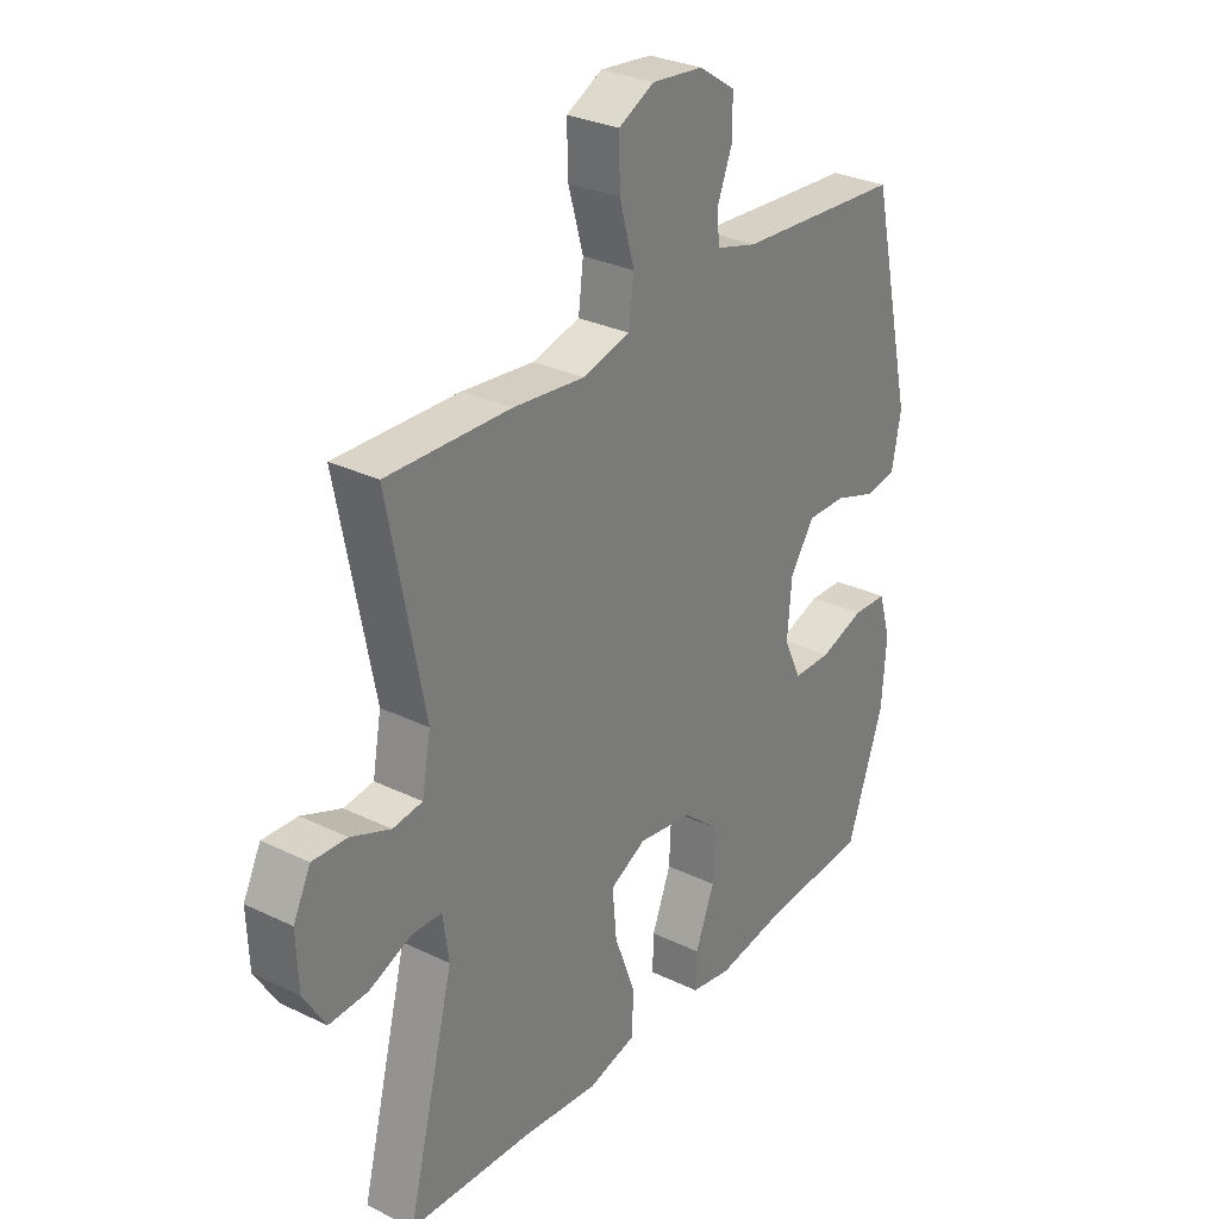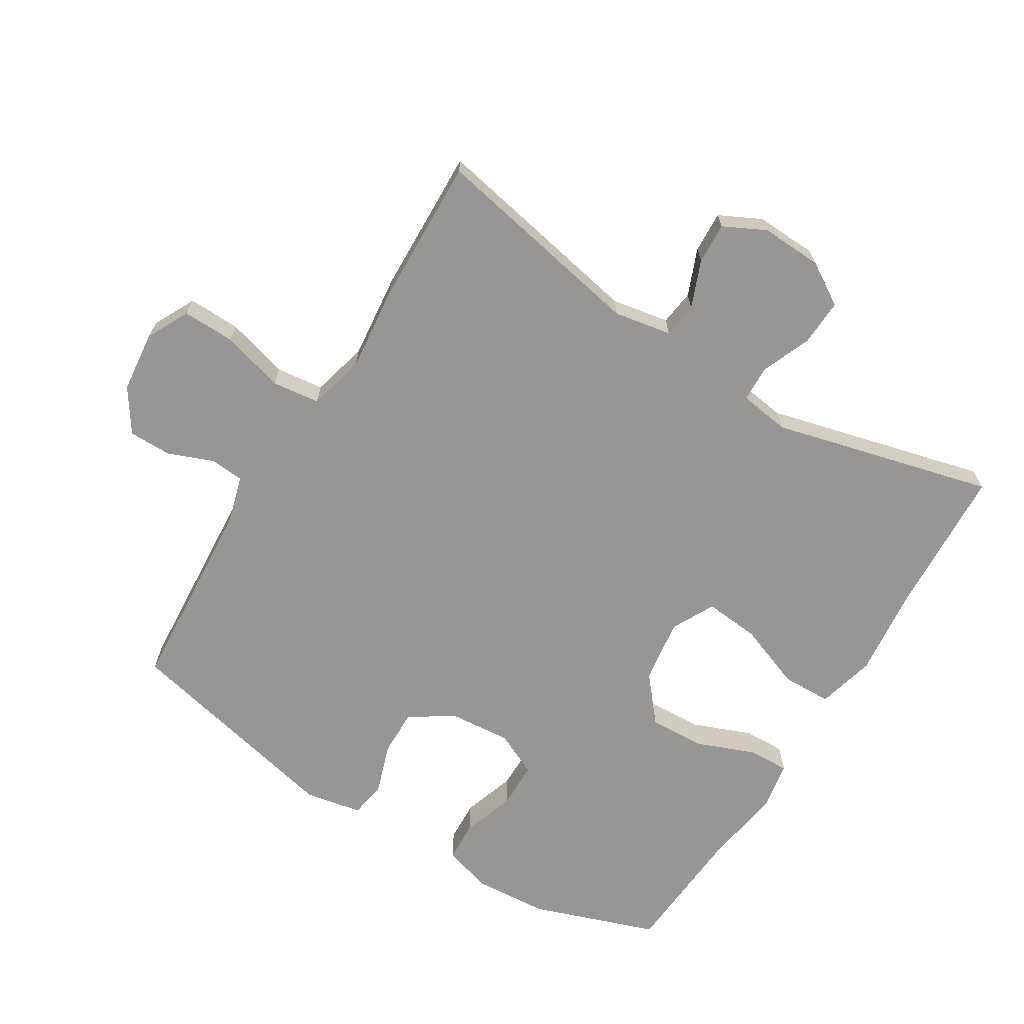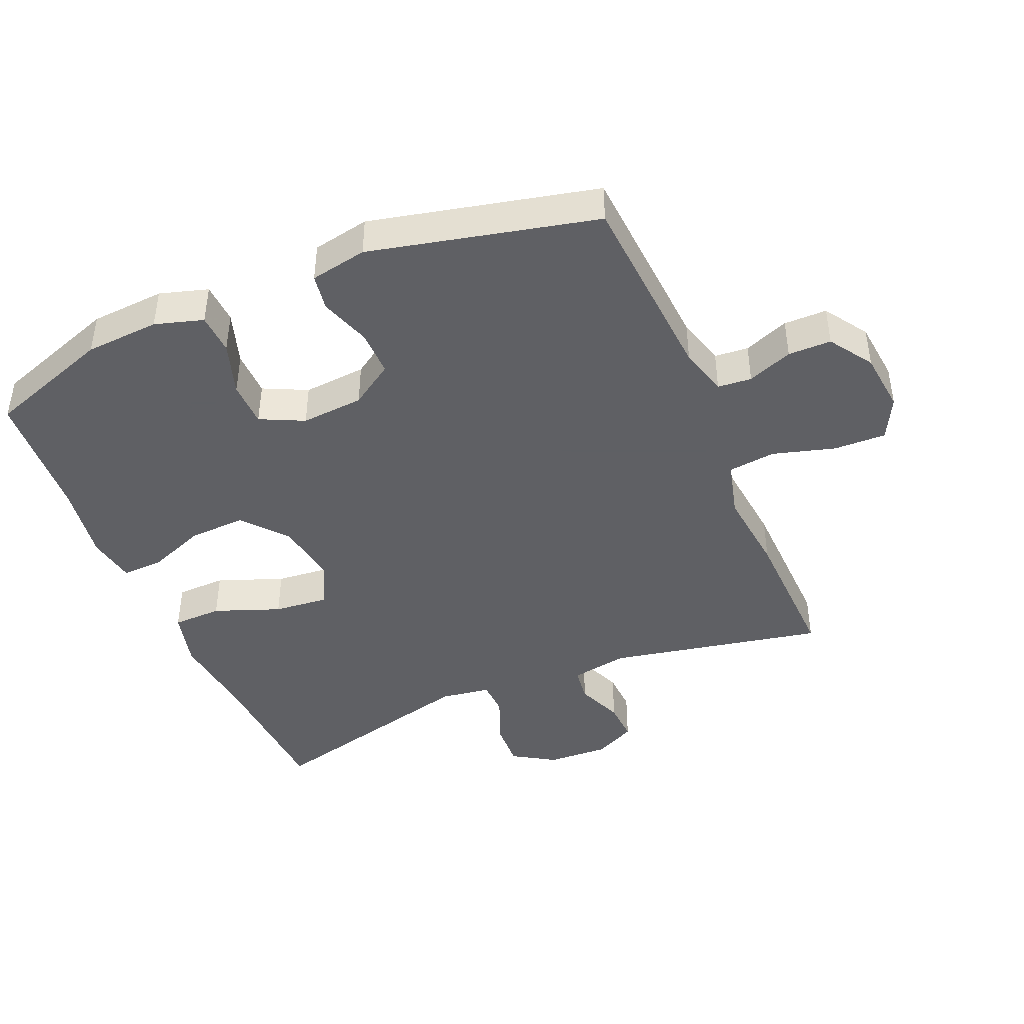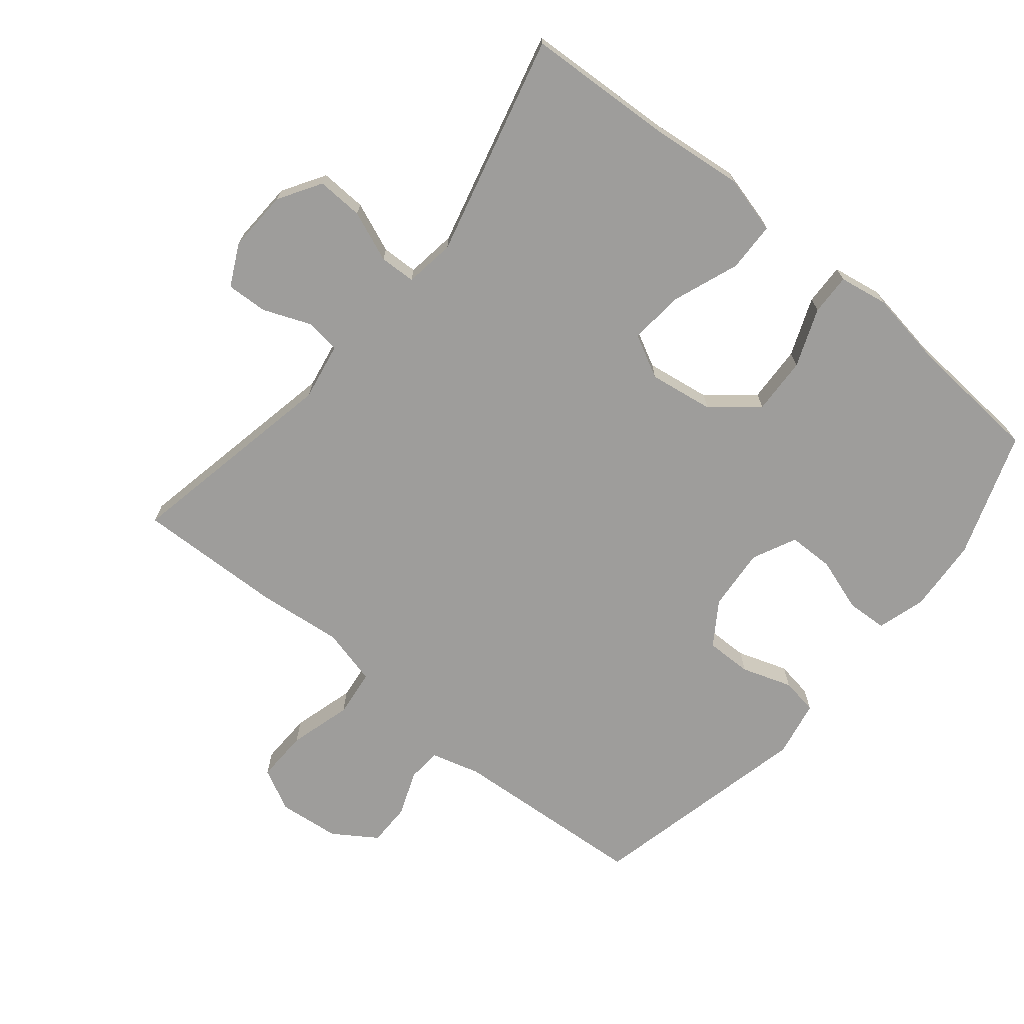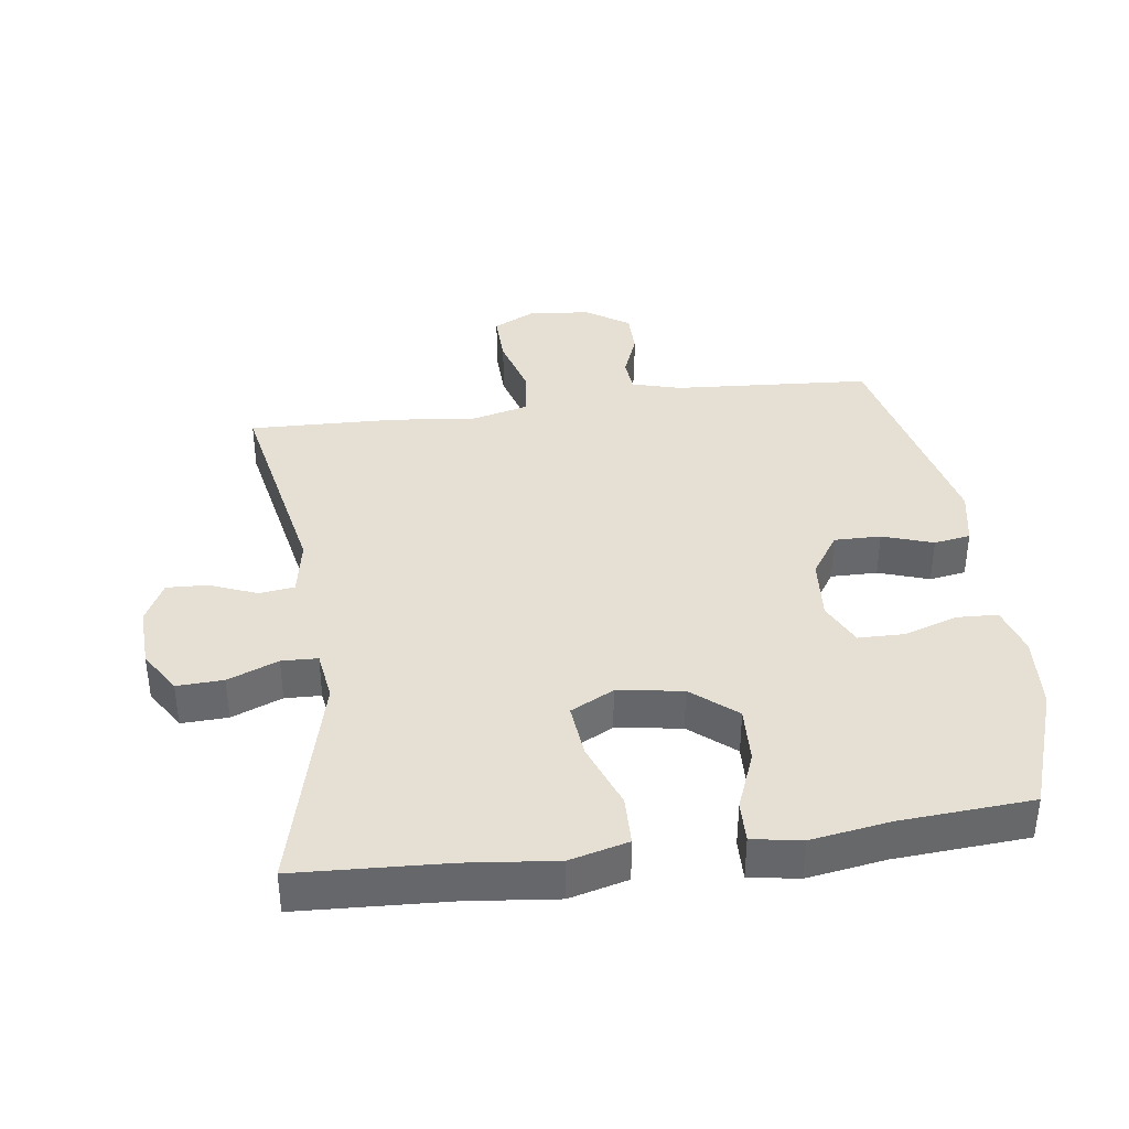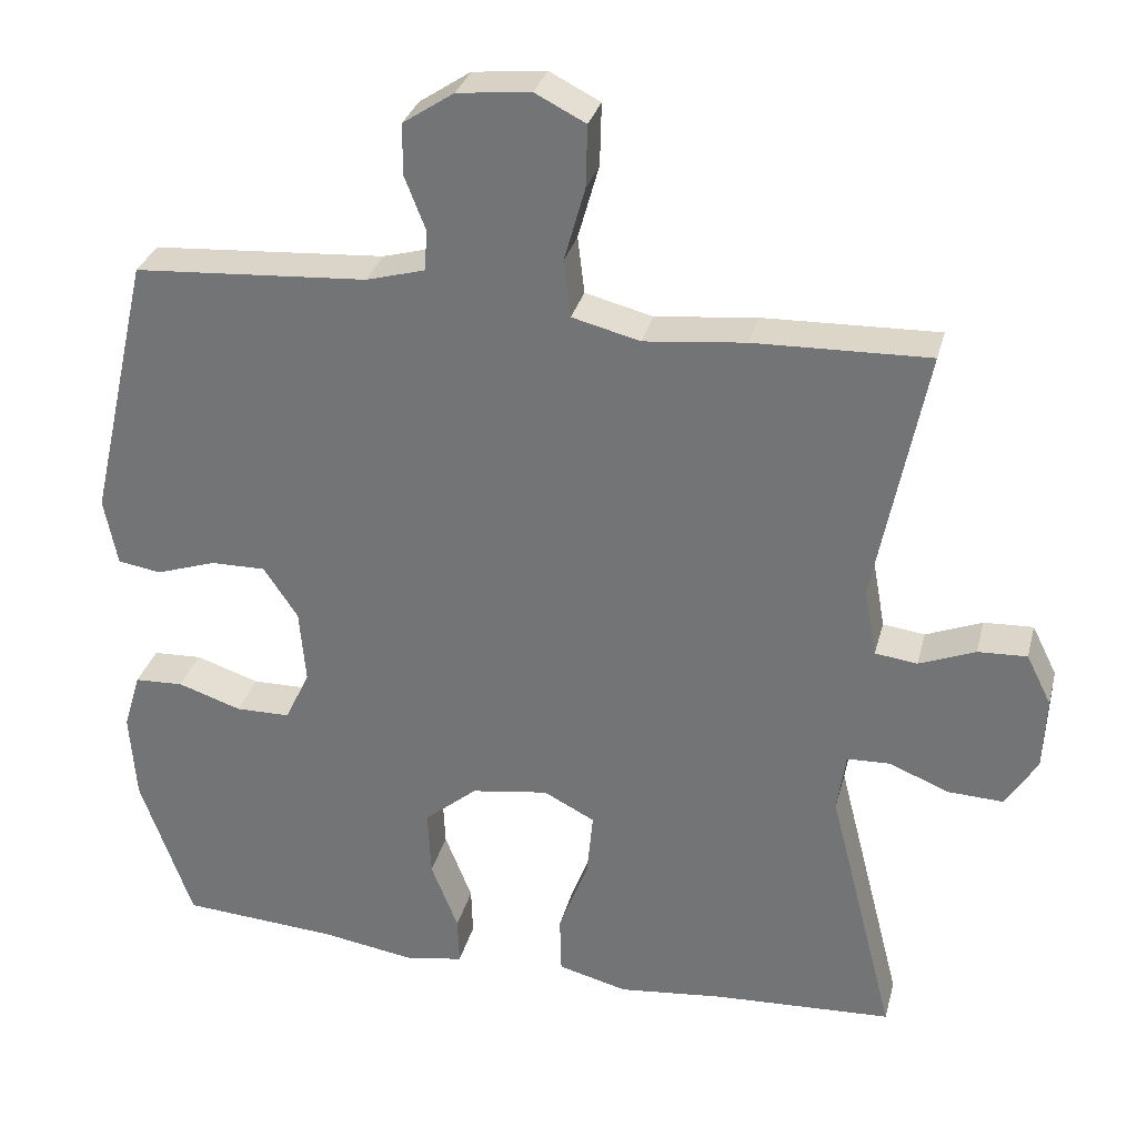
<metadata>
{"format":"obj","ext":"obj","renderer":"f3d","projection":"perspective","resolution":1024,"background":"white","views":[{"elev":29.7,"azim":125.4,"up":"+Z"},{"elev":-67.8,"azim":58.4,"up":"+Y"},{"elev":-43.2,"azim":-67.1,"up":"+Y"},{"elev":-70.5,"azim":140.6,"up":"+Y"},{"elev":38.1,"azim":172.2,"up":"+Y"},{"elev":31.2,"azim":14.1,"up":"+Z"}]}
</metadata>
<code>
v -0.5 0.07 0.5
v -0.199 0.07 0.521
v -0.124 0.07 0.542
v -0.12 0.07 0.594
v -0.147 0.07 0.663
v -0.147 0.07 0.729
v -0.081 0.07 0.773
v 0.013 0.07 0.783
v 0.078 0.07 0.75
v 0.076 0.07 0.67
v 0.049 0.07 0.574
v 0.058 0.07 0.501
v 0.145 0.07 0.479
v 0.275 0.07 0.493
v 0.5 0.07 0.5
v 0.435 0.07 0.169
v 0.451 0.07 0.081
v 0.505 0.07 0.074
v 0.577 0.07 0.103
v 0.64 0.07 0.106
v 0.672 0.07 0.042
v 0.668 0.07 -0.052
v 0.628 0.07 -0.117
v 0.557 0.07 -0.114
v 0.48 0.07 -0.083
v 0.425 0.07 -0.085
v 0.414 0.07 -0.162
v 0.5 0.07 -0.5
v 0.271 0.07 -0.512
v 0.134 0.07 -0.527
v 0.045 0.07 -0.504
v 0.043 0.07 -0.428
v 0.081 0.07 -0.327
v 0.089 0.07 -0.243
v 0.023 0.07 -0.209
v -0.076 0.07 -0.224
v -0.144 0.07 -0.281
v -0.14 0.07 -0.368
v -0.105 0.07 -0.457
v -0.103 0.07 -0.52
v -0.178 0.07 -0.533
v -0.298 0.07 -0.514
v -0.5 0.07 -0.5
v -0.567 0.07 -0.309
v -0.575 0.07 -0.195
v -0.553 0.07 -0.121
v -0.49 0.07 -0.118
v -0.408 0.07 -0.145
v -0.338 0.07 -0.144
v -0.306 0.07 -0.077
v -0.314 0.07 0.019
v -0.358 0.07 0.085
v -0.429 0.07 0.084
v -0.506 0.07 0.058
v -0.562 0.07 0.067
v -0.579 0.07 0.154
v -0.5 0 0.5
v -0.199 0 0.521
v -0.124 0 0.542
v -0.12 0 0.594
v -0.147 0 0.663
v -0.147 0 0.729
v -0.081 0 0.773
v 0.013 0 0.783
v 0.078 0 0.75
v 0.076 0 0.67
v 0.049 0 0.574
v 0.058 0 0.501
v 0.145 0 0.479
v 0.275 0 0.493
v 0.5 0 0.5
v 0.435 0 0.169
v 0.451 0 0.081
v 0.505 0 0.074
v 0.577 0 0.103
v 0.64 0 0.106
v 0.672 0 0.042
v 0.668 0 -0.052
v 0.628 0 -0.117
v 0.557 0 -0.114
v 0.48 0 -0.083
v 0.425 0 -0.085
v 0.414 0 -0.162
v 0.5 0 -0.5
v 0.271 0 -0.512
v 0.134 0 -0.527
v 0.045 0 -0.504
v 0.043 0 -0.428
v 0.081 0 -0.327
v 0.089 0 -0.243
v 0.023 0 -0.209
v -0.076 0 -0.224
v -0.144 0 -0.281
v -0.14 0 -0.368
v -0.105 0 -0.457
v -0.103 0 -0.52
v -0.178 0 -0.533
v -0.298 0 -0.514
v -0.5 0 -0.5
v -0.567 0 -0.309
v -0.575 0 -0.195
v -0.553 0 -0.121
v -0.49 0 -0.118
v -0.408 0 -0.145
v -0.338 0 -0.144
v -0.306 0 -0.077
v -0.314 0 0.019
v -0.358 0 0.085
v -0.429 0 0.084
v -0.506 0 0.058
v -0.562 0 0.067
v -0.579 0 0.154
f 56 1 2
f 55 56 2
f 54 55 2
f 53 54 2
f 52 53 2 3
f 51 52 3
f 50 51 3
f 46 47 48
f 45 46 48
f 44 45 48
f 43 44 48
f 42 43 48
f 42 48 49
f 41 42 49
f 40 41 49
f 39 40 49
f 38 39 49
f 37 38 49 50
f 31 32 33
f 30 31 33
f 29 30 33
f 29 33 34
f 28 29 34
f 27 28 34
f 26 27 34 35
f 23 24 25
f 22 23 25
f 21 22 25
f 20 21 25
f 19 20 25
f 18 19 25
f 17 18 25 26
f 26 35 36
f 17 26 36
f 16 17 36
f 15 16 36
f 14 15 36
f 13 14 36
f 9 10 11
f 8 9 11
f 7 8 11
f 6 7 11
f 5 6 11
f 4 5 11
f 3 4 11 12
f 36 37 50
f 13 36 50
f 12 13 50
f 3 12 50
f 58 57 112
f 58 112 111
f 58 111 110
f 58 110 109
f 59 58 109 108
f 59 108 107
f 59 107 106
f 104 103 102
f 104 102 101
f 104 101 100
f 104 100 99
f 104 99 98
f 105 104 98
f 105 98 97
f 105 97 96
f 105 96 95
f 105 95 94
f 106 105 94 93
f 89 88 87
f 89 87 86
f 89 86 85
f 90 89 85
f 90 85 84
f 90 84 83
f 91 90 83 82
f 81 80 79
f 81 79 78
f 81 78 77
f 81 77 76
f 81 76 75
f 81 75 74
f 82 81 74 73
f 92 91 82
f 92 82 73
f 92 73 72
f 92 72 71
f 92 71 70
f 92 70 69
f 67 66 65
f 67 65 64
f 67 64 63
f 67 63 62
f 67 62 61
f 67 61 60
f 68 67 60 59
f 106 93 92
f 106 92 69
f 106 69 68
f 106 68 59
f 1 57 58 2
f 2 58 59 3
f 3 59 60 4
f 4 60 61 5
f 5 61 62 6
f 6 62 63 7
f 7 63 64 8
f 8 64 65 9
f 9 65 66 10
f 10 66 67 11
f 11 67 68 12
f 12 68 69 13
f 13 69 70 14
f 14 70 71 15
f 15 71 72 16
f 16 72 73 17
f 17 73 74 18
f 18 74 75 19
f 19 75 76 20
f 20 76 77 21
f 21 77 78 22
f 22 78 79 23
f 23 79 80 24
f 24 80 81 25
f 25 81 82 26
f 26 82 83 27
f 27 83 84 28
f 28 84 85 29
f 29 85 86 30
f 30 86 87 31
f 31 87 88 32
f 32 88 89 33
f 33 89 90 34
f 34 90 91 35
f 35 91 92 36
f 36 92 93 37
f 37 93 94 38
f 38 94 95 39
f 39 95 96 40
f 40 96 97 41
f 41 97 98 42
f 42 98 99 43
f 43 99 100 44
f 44 100 101 45
f 45 101 102 46
f 46 102 103 47
f 47 103 104 48
f 48 104 105 49
f 49 105 106 50
f 50 106 107 51
f 51 107 108 52
f 52 108 109 53
f 53 109 110 54
f 54 110 111 55
f 55 111 112 56
f 56 112 57 1

</code>
